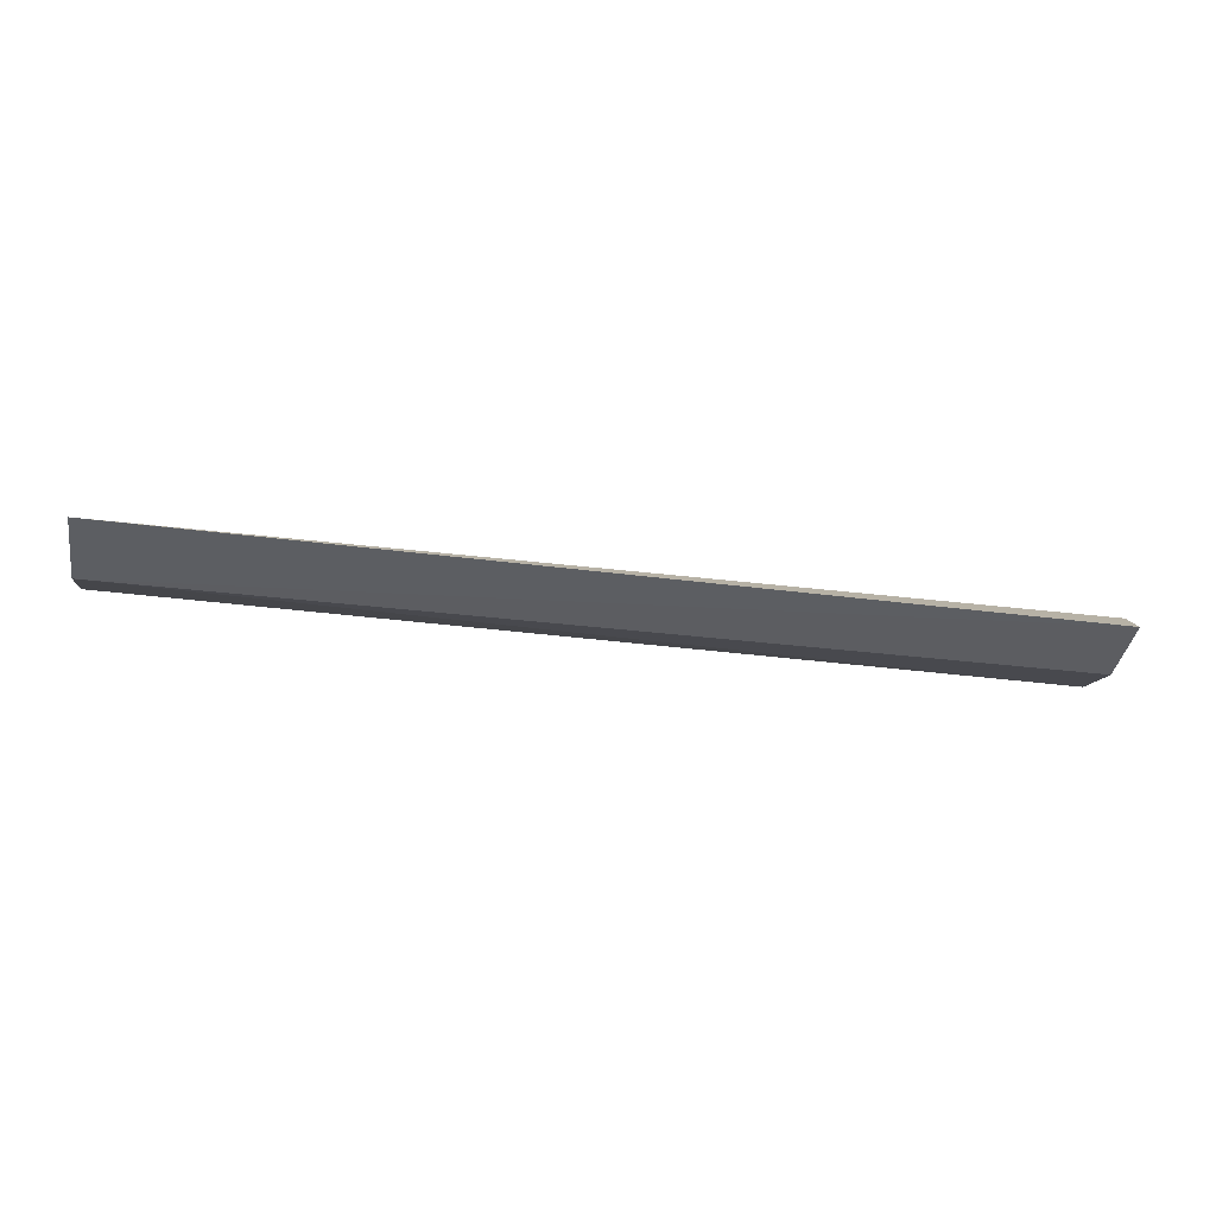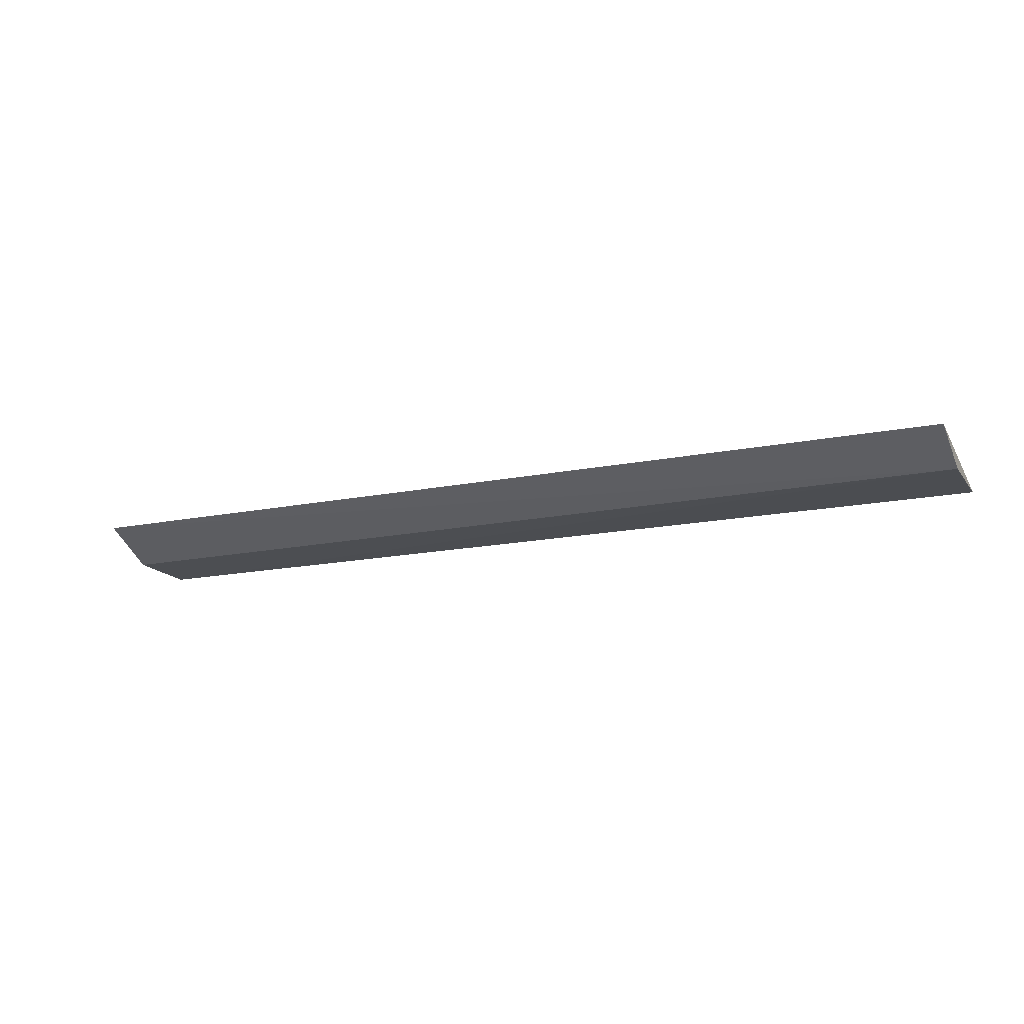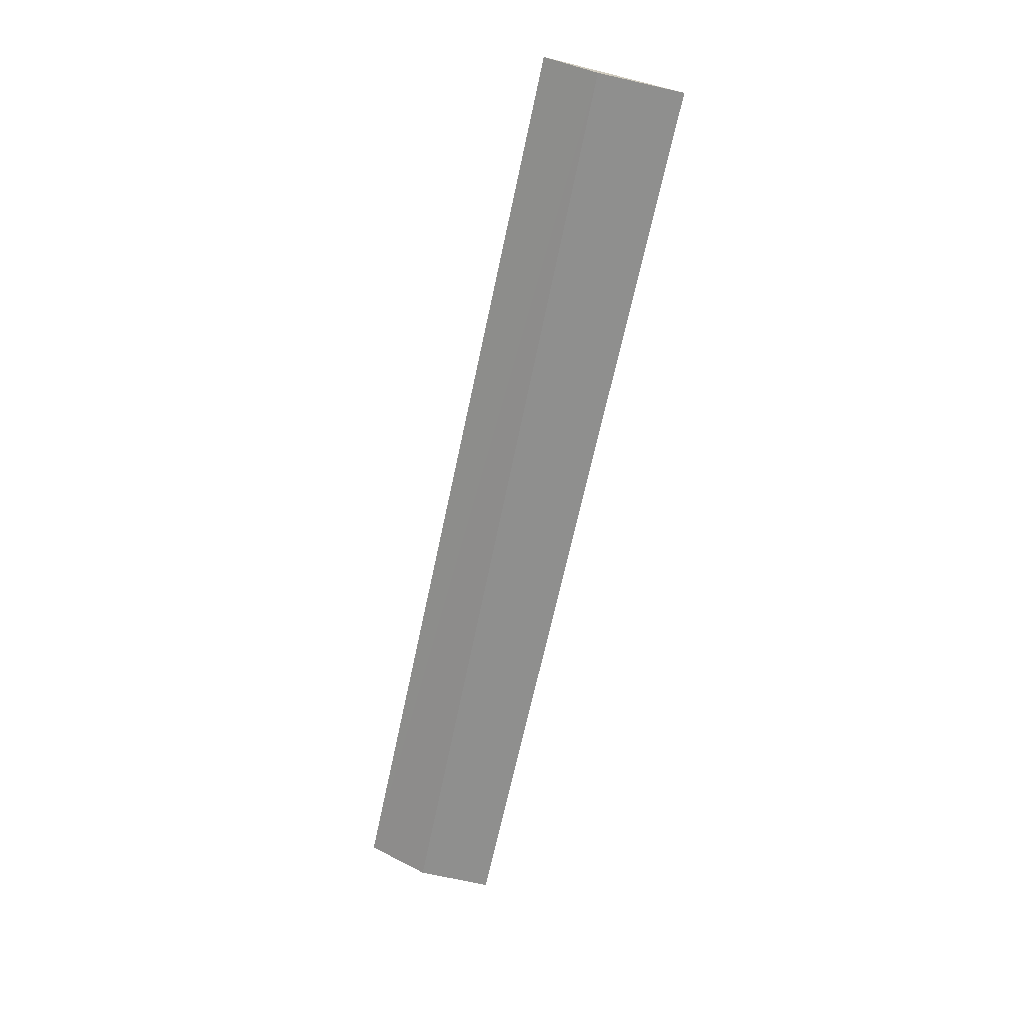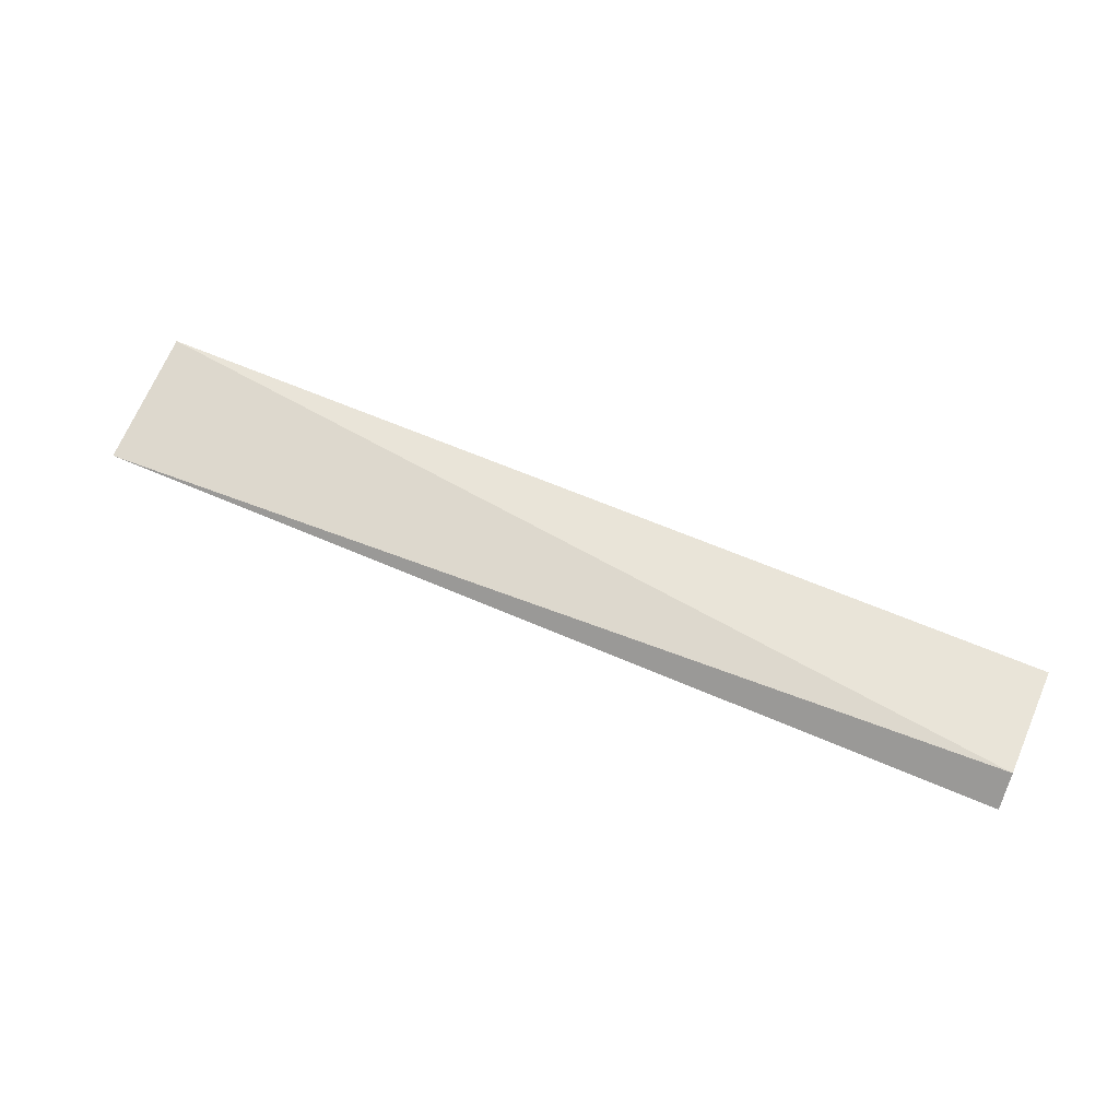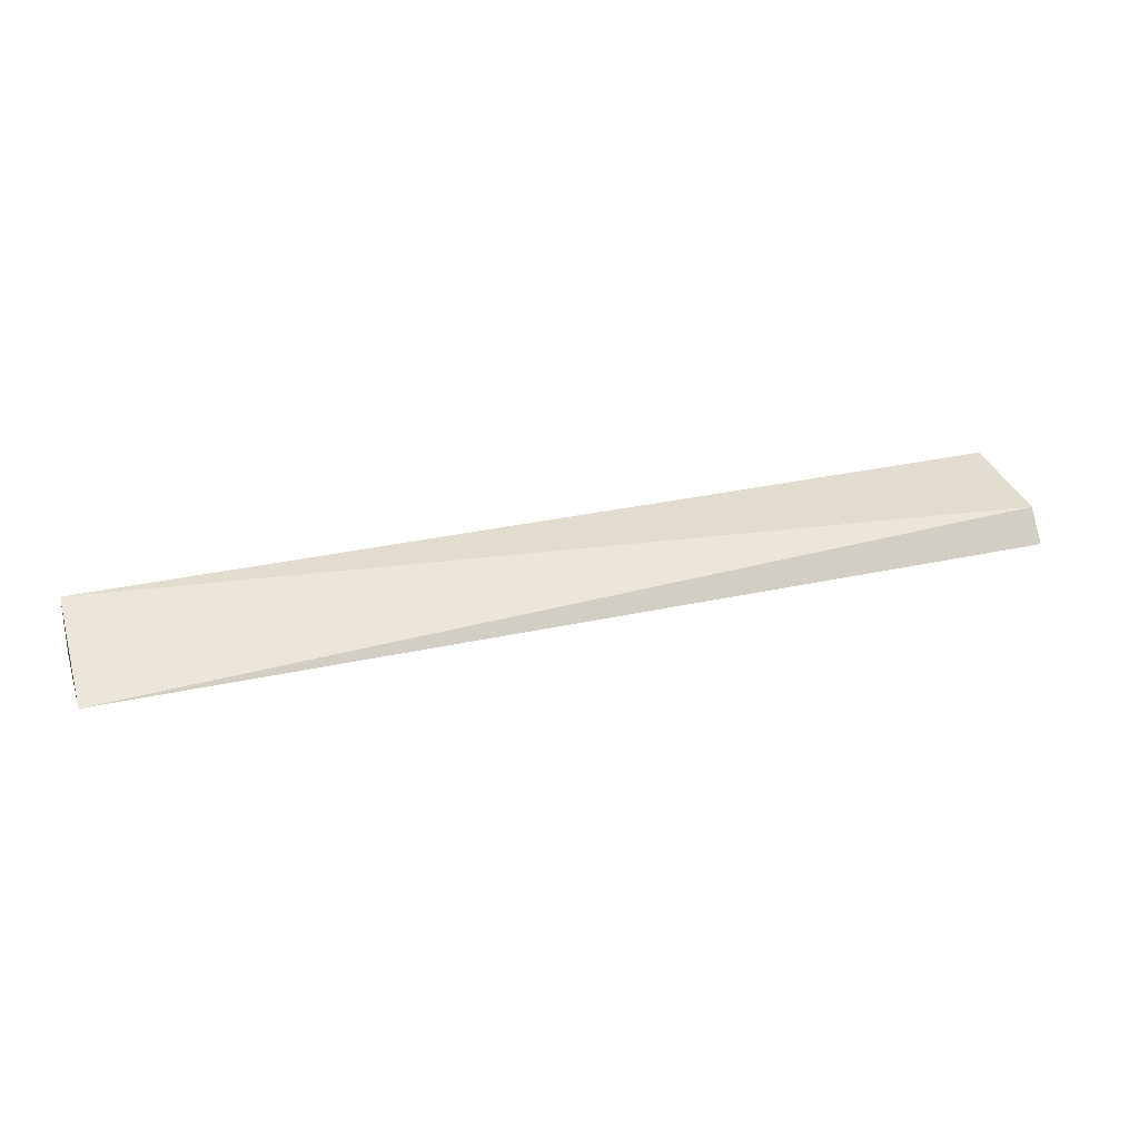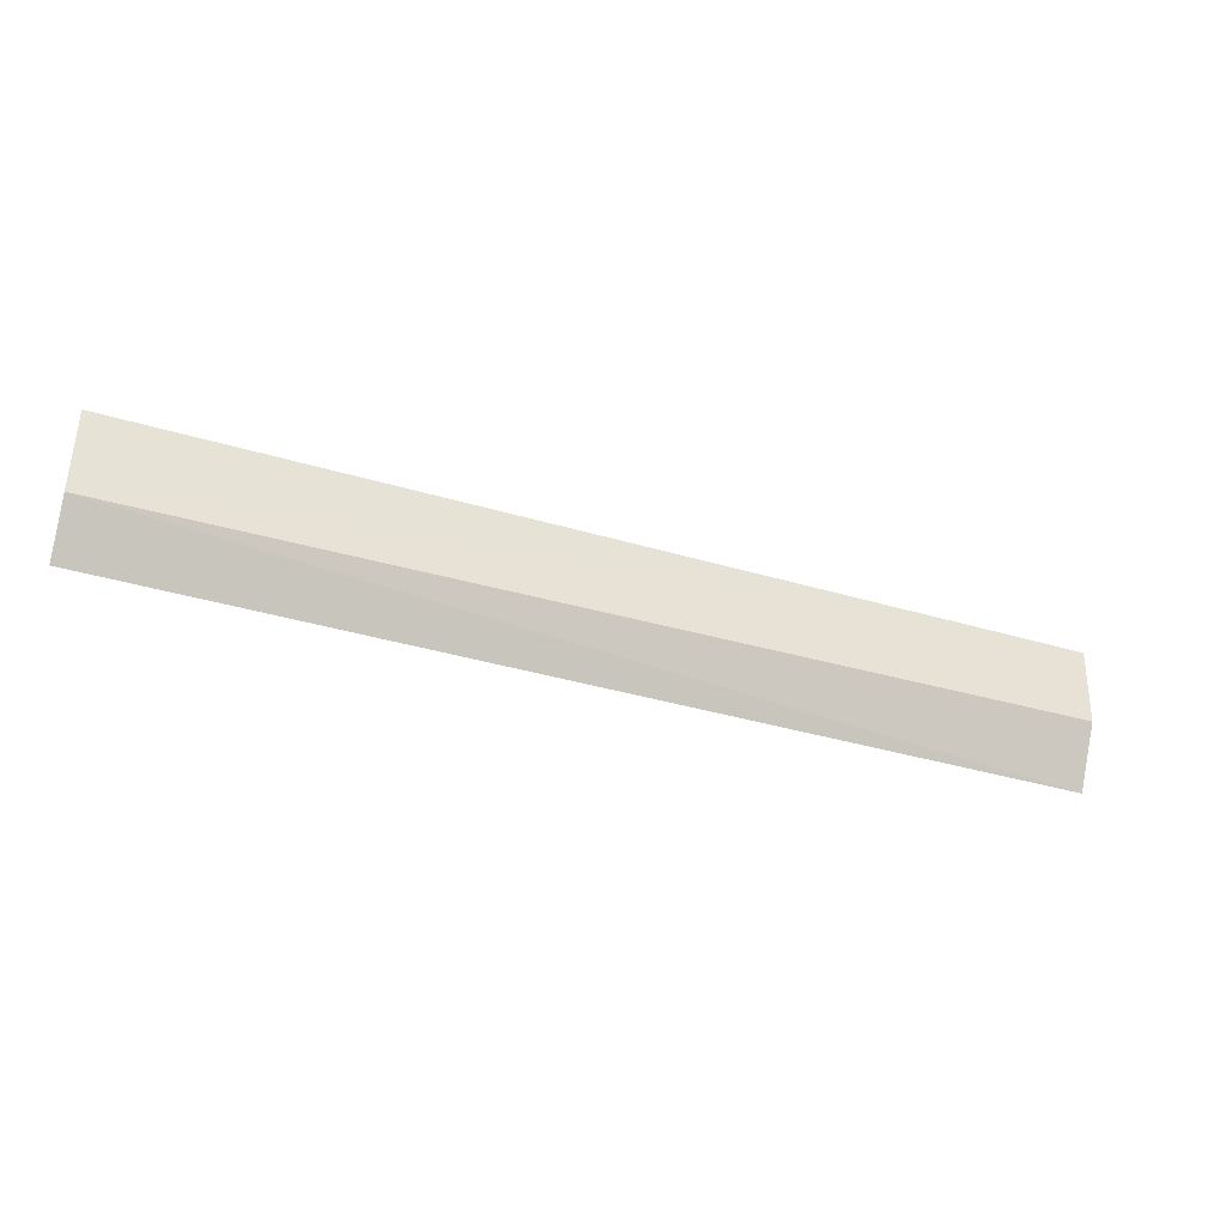
<metadata>
{"format":"obj","ext":"obj","renderer":"f3d","projection":"perspective","resolution":1024,"background":"white","views":[{"elev":-39.0,"azim":171.2,"up":"+Z"},{"elev":-14.5,"azim":24.6,"up":"+Z"},{"elev":-64.9,"azim":78.1,"up":"+Z"},{"elev":57.6,"azim":-155.3,"up":"+Z"},{"elev":32.1,"azim":162.6,"up":"+Z"},{"elev":-35.8,"azim":158.2,"up":"+Y"}]}
</metadata>
<code>
v 0.1708 -0.01013 0.4997
v 0.1712 0.007324 0.4895
v 0.1709 0.03589 0.4888
v -0.1477 0.03575 0.4876
v -0.1473 -0.01025 0.4989
v -0.1477 0.01028 0.4886
v -0.1476 0.02743 0.4976
f 1 2 3
f 3 2 4
f 5 2 1
f 6 4 2
f 6 2 5
f 7 5 1
f 7 1 3
f 7 3 4
f 7 6 5
f 7 4 6

</code>
